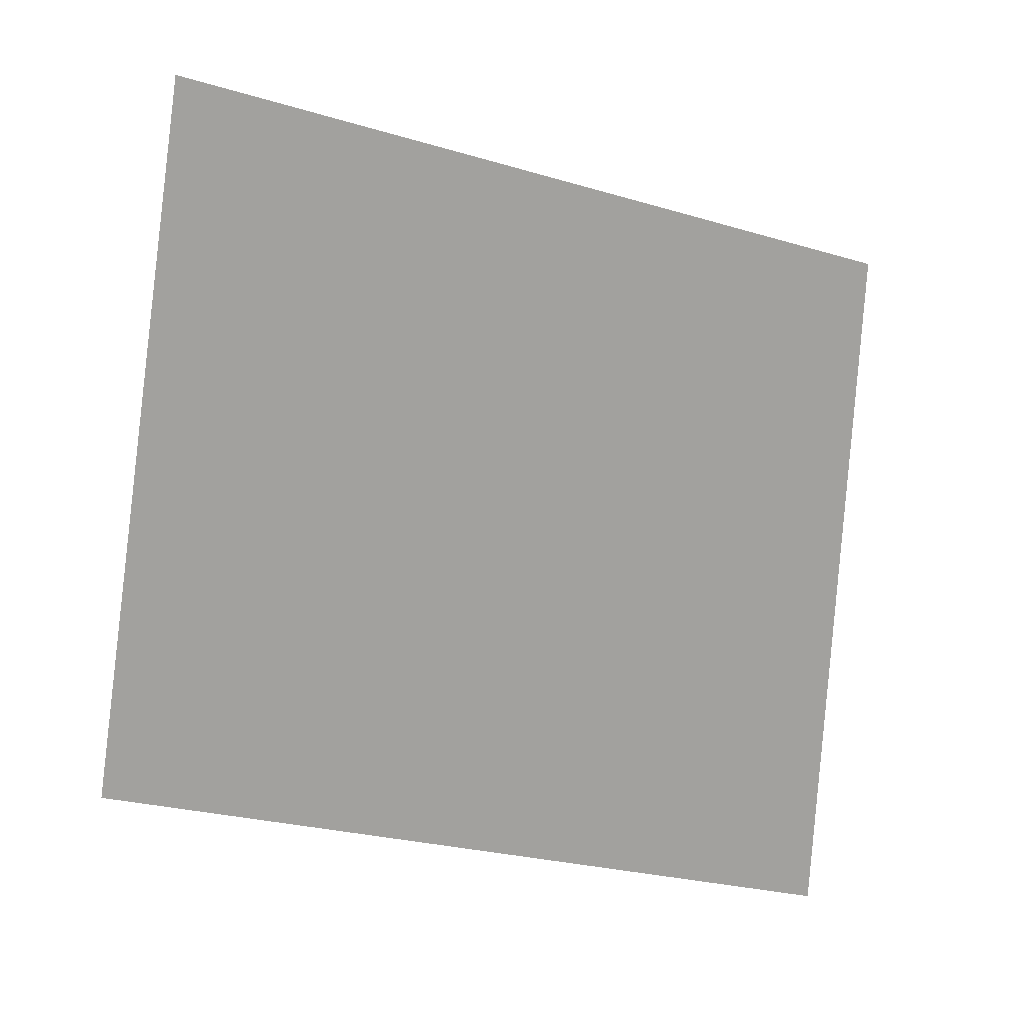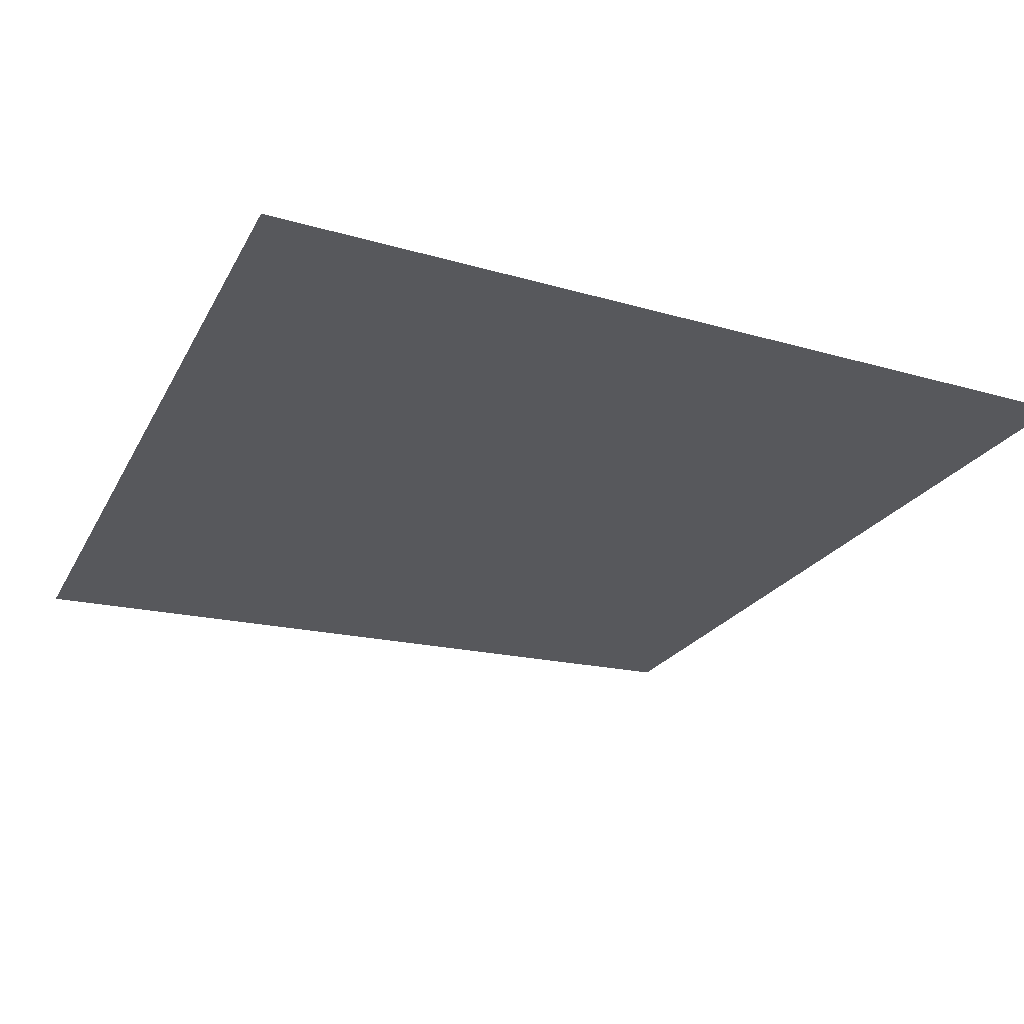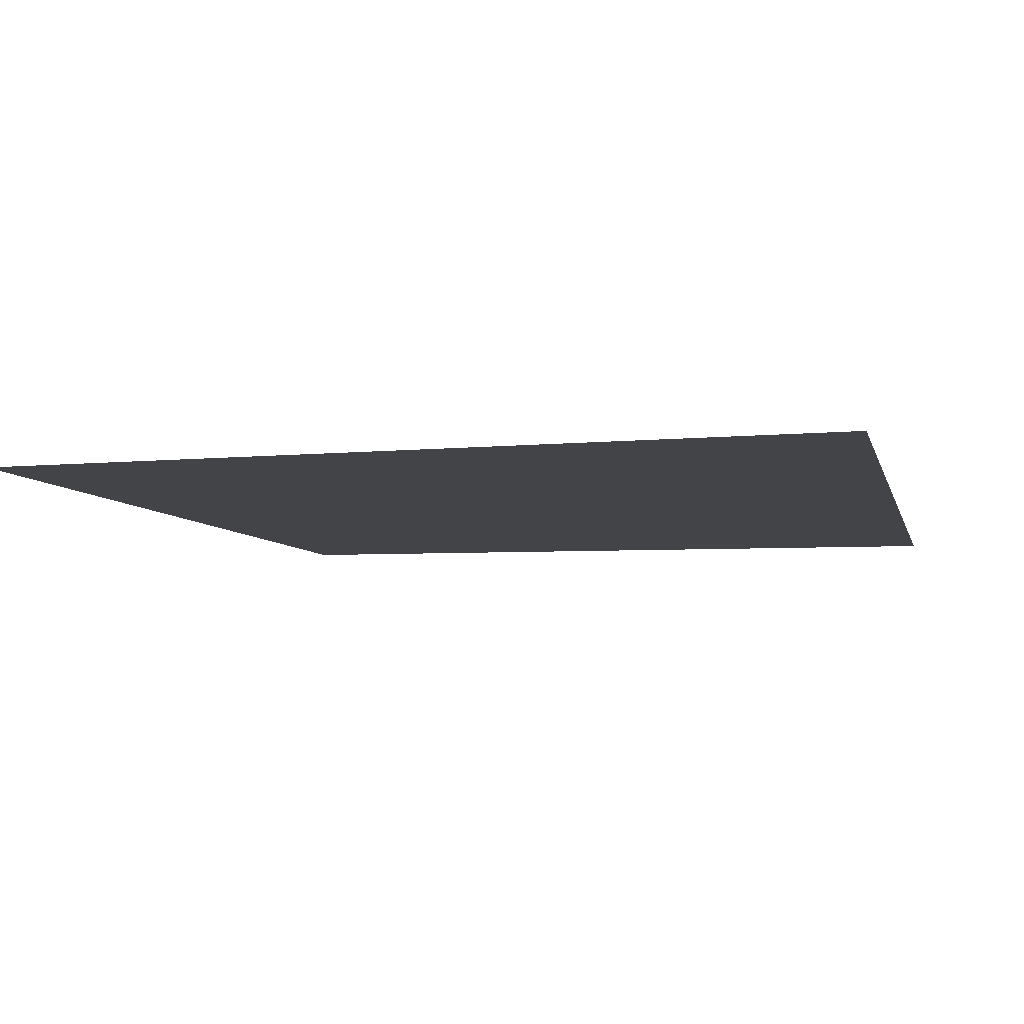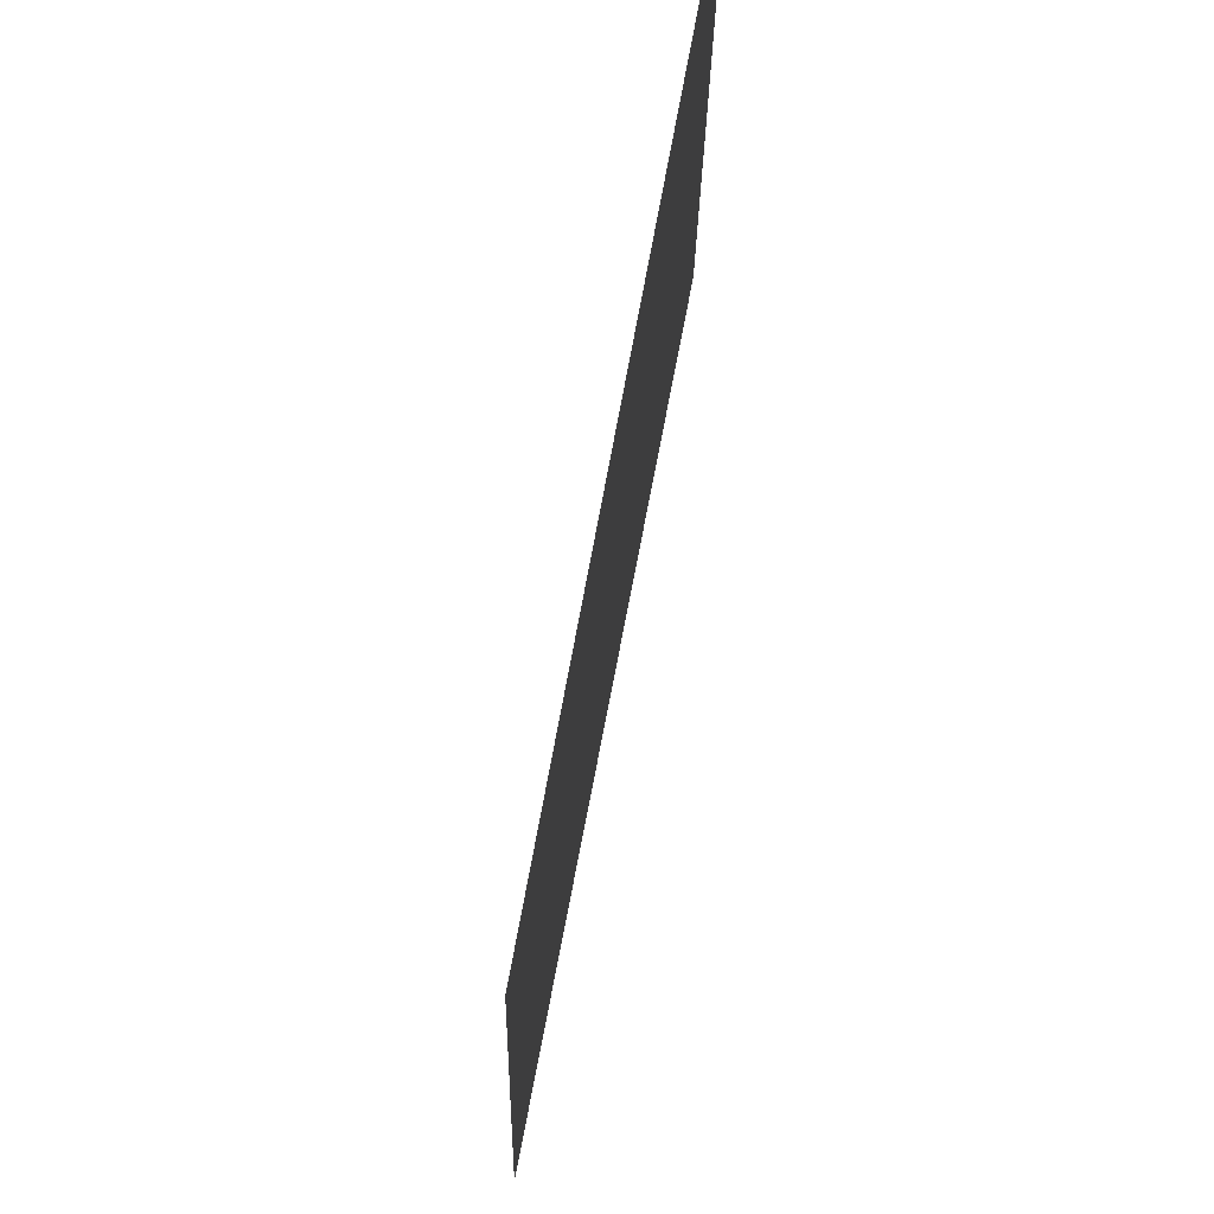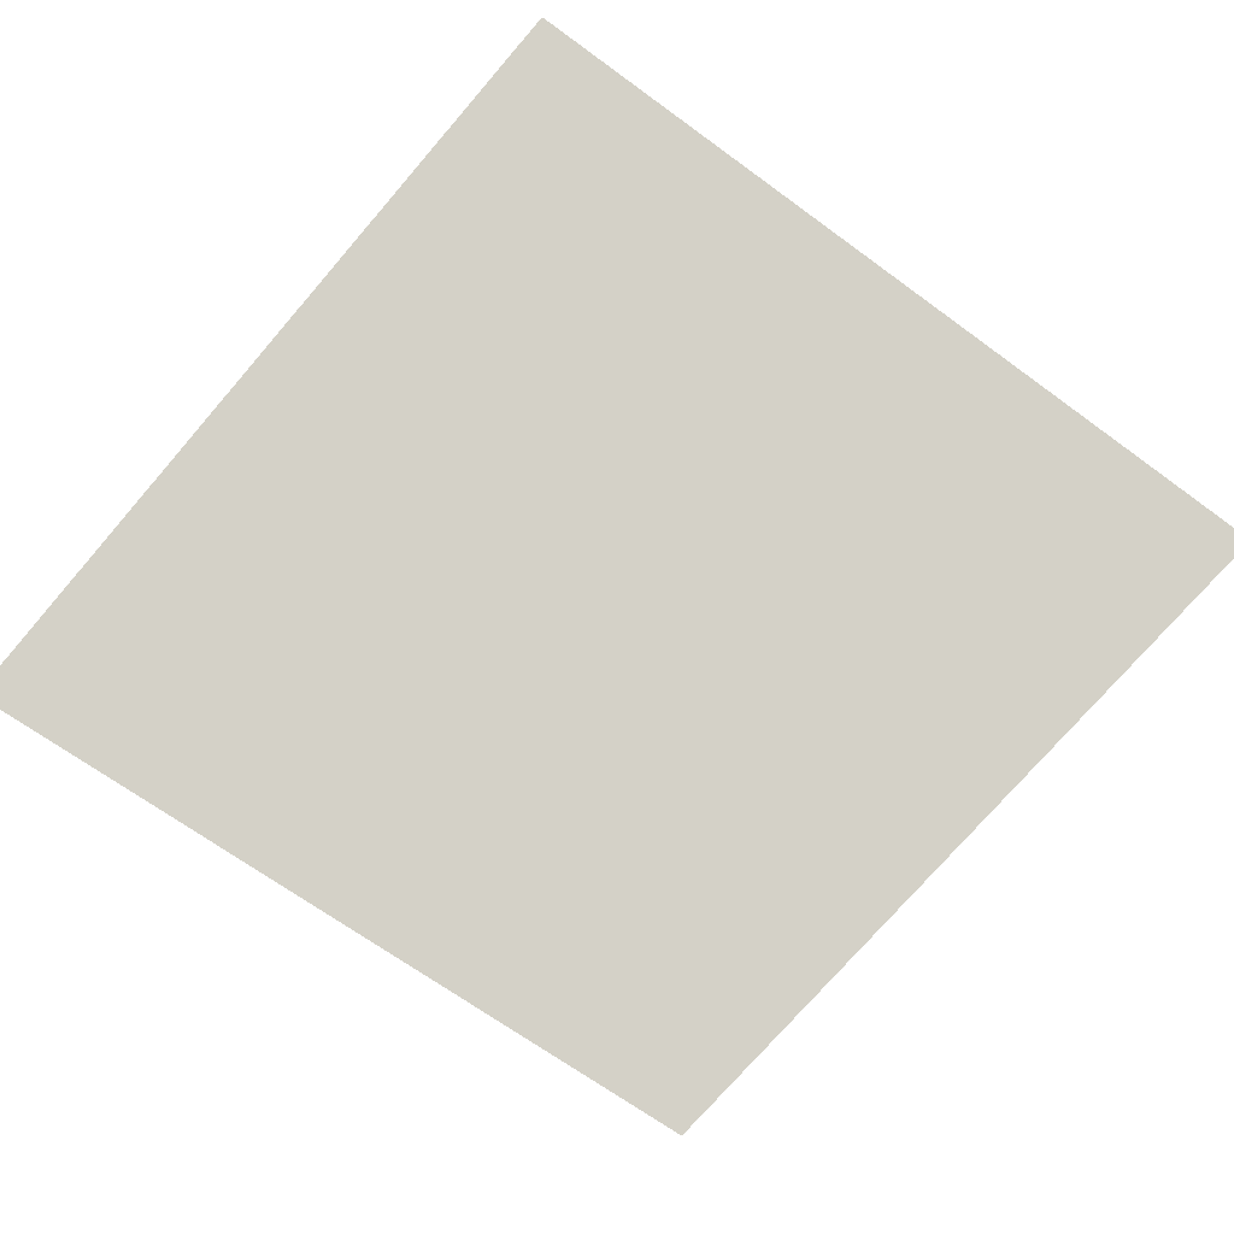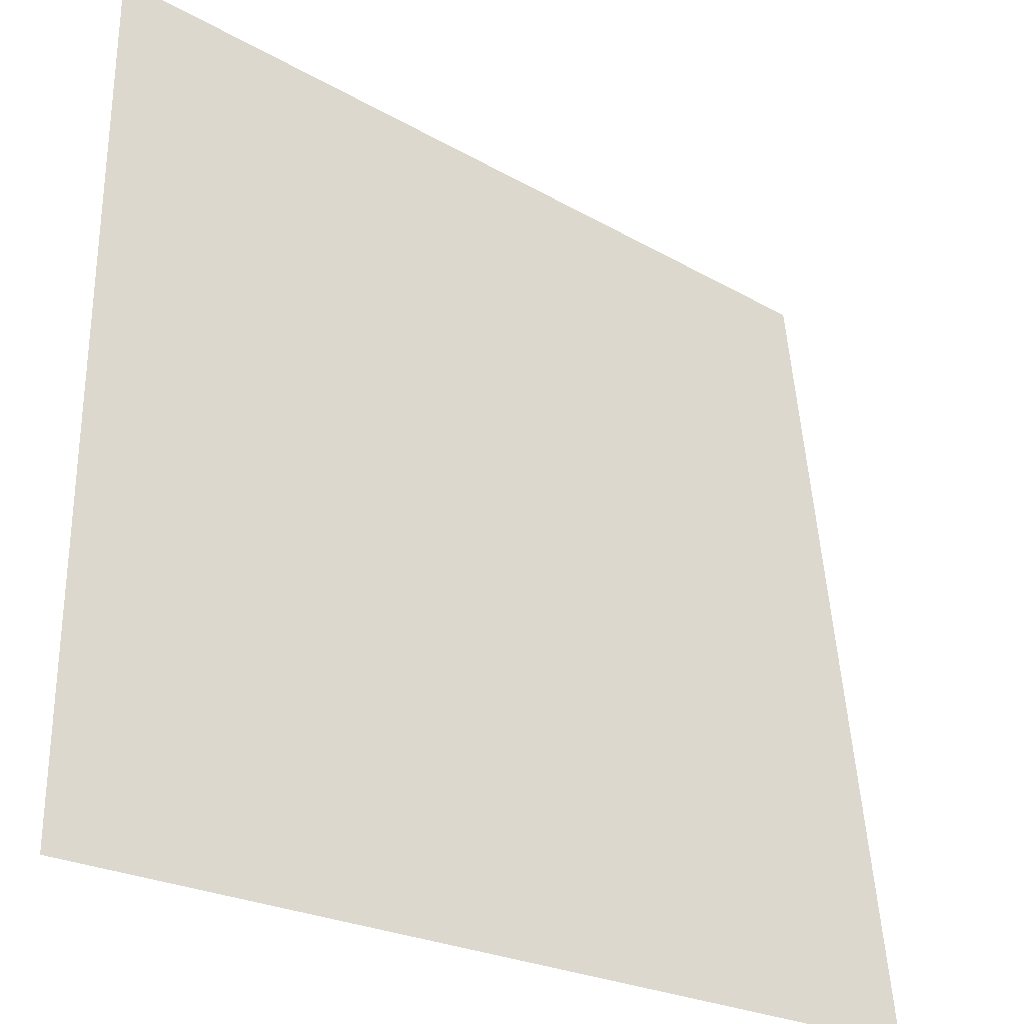
<metadata>
{"format":"obj","ext":"obj","renderer":"f3d","projection":"perspective","resolution":1024,"background":"white","views":[{"elev":-72.0,"azim":-8.8,"up":"+Y"},{"elev":-28.4,"azim":-113.2,"up":"+Y"},{"elev":-8.0,"azim":-166.3,"up":"+Y"},{"elev":76.9,"azim":101.0,"up":"+Z"},{"elev":79.8,"azim":38.0,"up":"+Y"},{"elev":-29.1,"azim":-33.5,"up":"+Z"}]}
</metadata>
<code>
v  1.42  0  1.42
v  1.46  0  1.06
v  1.06  0  1.06
v  1.06  0  1.46
f 1 3 2
f 1 4 3
f 1 2 4
f 2 3 4

</code>
